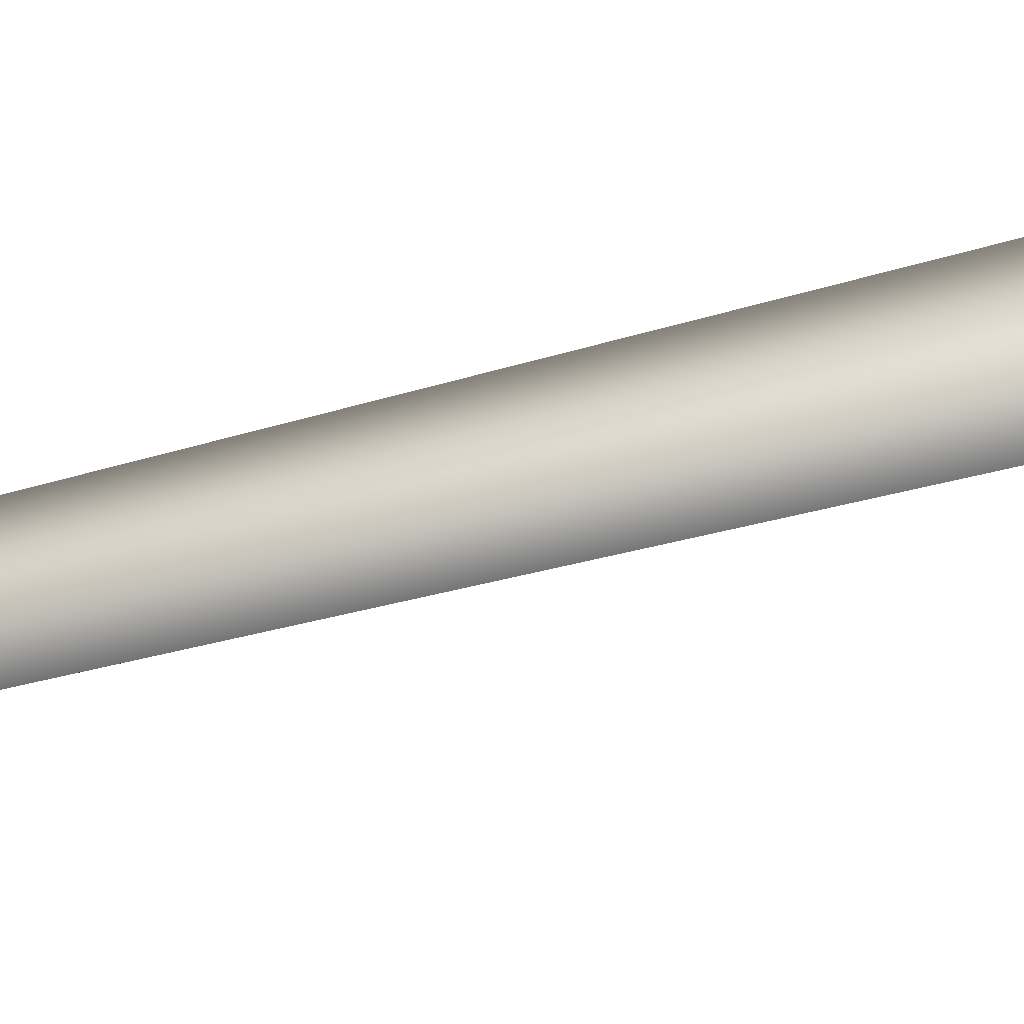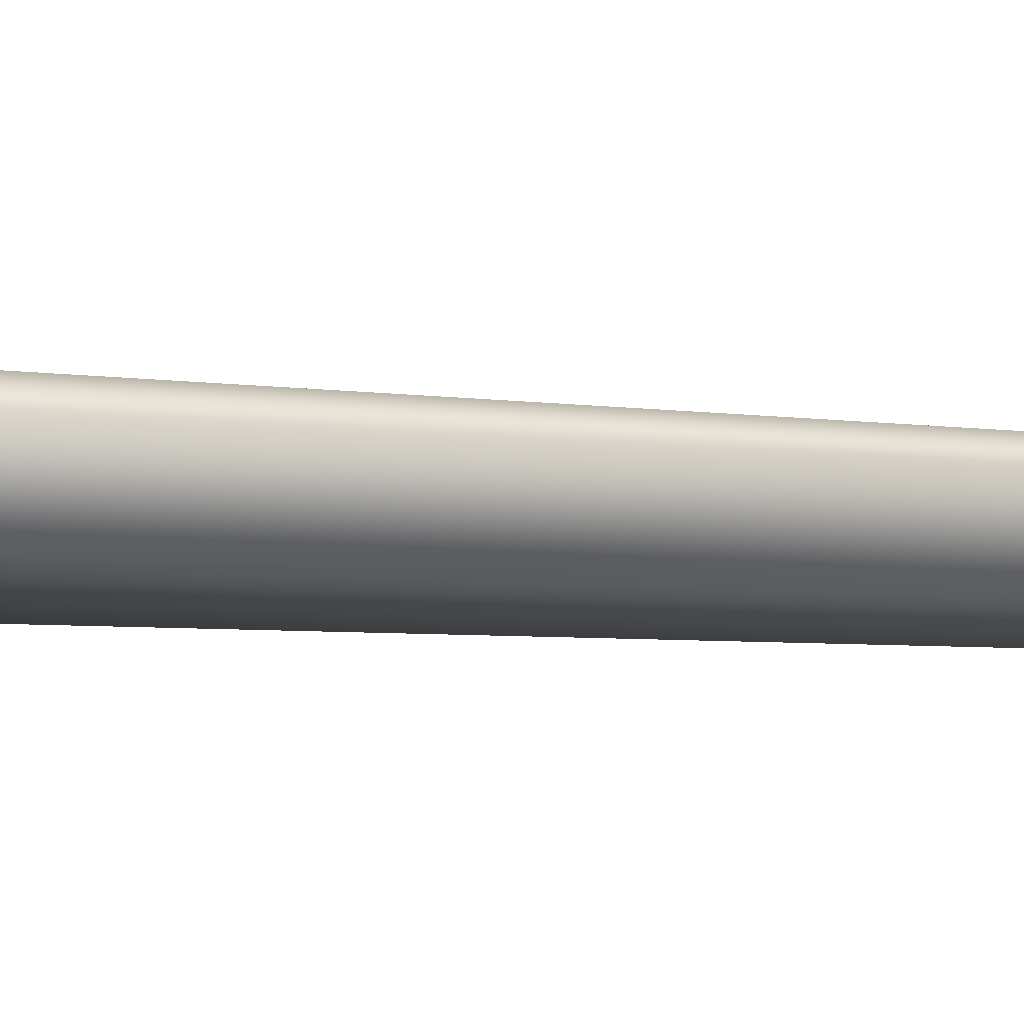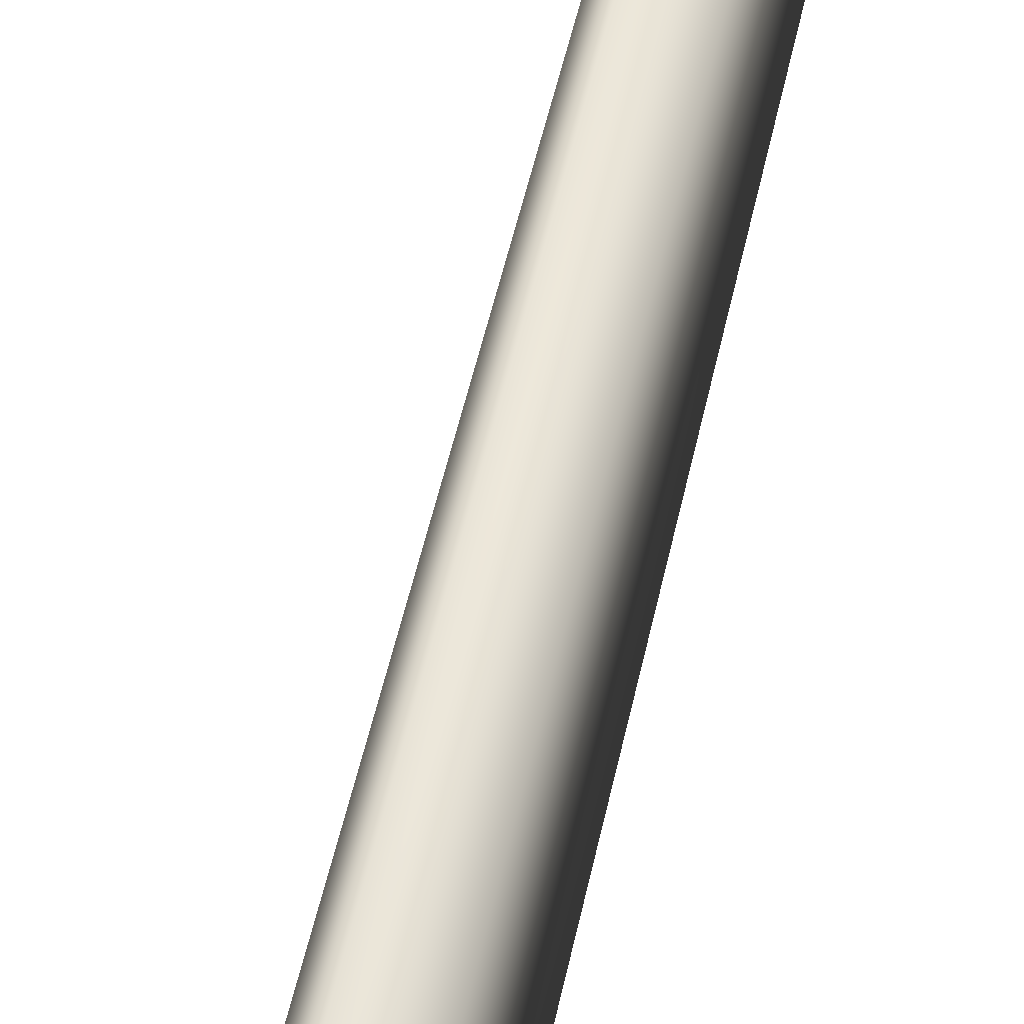
<metadata>
{"format":"obj","ext":"obj","renderer":"f3d","projection":"perspective","resolution":1024,"background":"white","views":[{"elev":41.6,"azim":-110.2,"up":"+Z"},{"elev":19.0,"azim":95.5,"up":"+Z"},{"elev":73.3,"azim":13.4,"up":"+Z"}]}
</metadata>
<code>
v 0.0009444 -0.2775 0.6593
v -0.5684 -0.2775 0.3306
v 0.0001518 0.5697 0.3851
v -0.3313 0.5602 0.1929
v -0.1712 8.015 0.279
v 0.1277 8.017 0.2921
v -0.2836 7.962 -0.02118
v 0.2877 24 -0.04295
v 0.2877 24 -0.04295
v -0.5684 -0.2775 -0.3268
v 0.001718 0.5519 -0.3814
v -0.3305 0.5513 -0.1903
v 0.0009407 -0.2775 -0.6555
v 0.03054 7.948 -0.2673
v -0.2836 7.962 -0.02118
v 0.2877 24 -0.04295
v -0.5684 -0.2775 0.3306
v -0.3305 0.5513 -0.1903
v -0.3313 0.5602 0.1929
v -0.5684 -0.2775 -0.3268
v -0.2836 7.962 -0.02118
v 0.5703 -0.2775 -0.3268
v 0.3332 0.5615 -0.1892
v 0.0009407 -0.2775 -0.6555
v 0.001718 0.5519 -0.3814
v 0.03054 7.948 -0.2673
v 0.3123 8.009 -0.0006746
v 0.2877 24 -0.04295
v 0.5703 -0.2775 -0.3268
v 0.5703 -0.2775 0.3306
v 0.3332 0.5615 -0.1892
v 0.3324 0.5704 0.1941
v 0.0009444 -0.2775 0.6593
v 0.0001518 0.5697 0.3851
v 0.1277 8.017 0.2921
v 0.3123 8.009 -0.0006746
v 0.2877 24 -0.04295
g MEP_ConTrunk_01_h_11692_31
f 1 3 2
f 3 4 2
f 4 3 5
f 3 6 5
f 4 5 7
f 6 8 5
f 5 9 7
f 10 12 11
f 13 10 11
f 11 12 14
f 12 15 14
f 15 16 14
f 17 19 18
f 20 17 18
f 18 19 21
f 22 24 23
f 24 25 23
f 25 26 23
f 23 26 27
f 26 28 27
f 29 31 30
f 31 32 30
f 30 32 33
f 32 34 33
f 34 32 35
f 32 36 35
f 32 31 36
f 36 37 35

</code>
